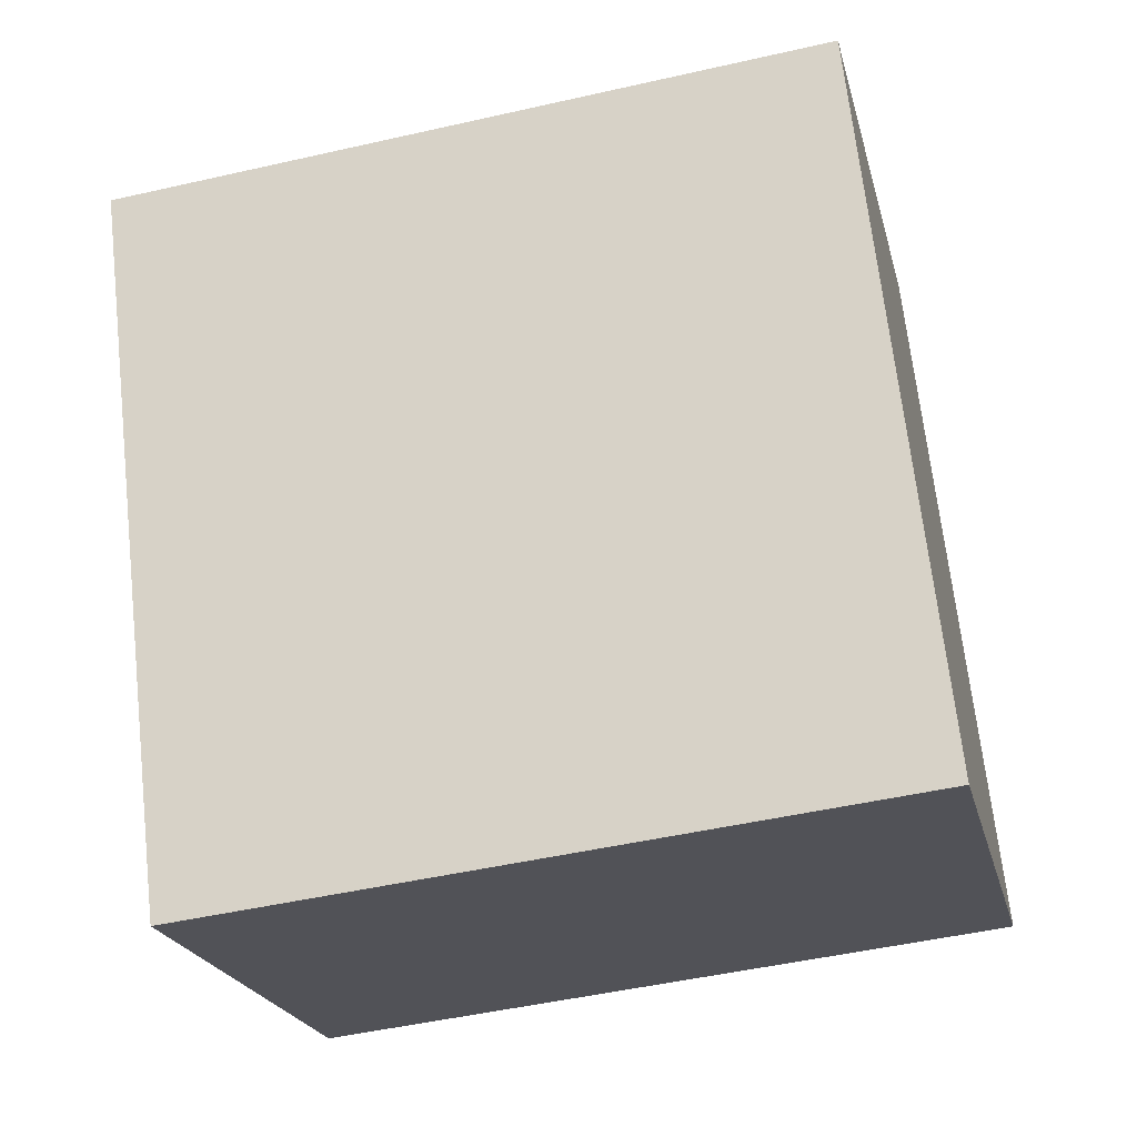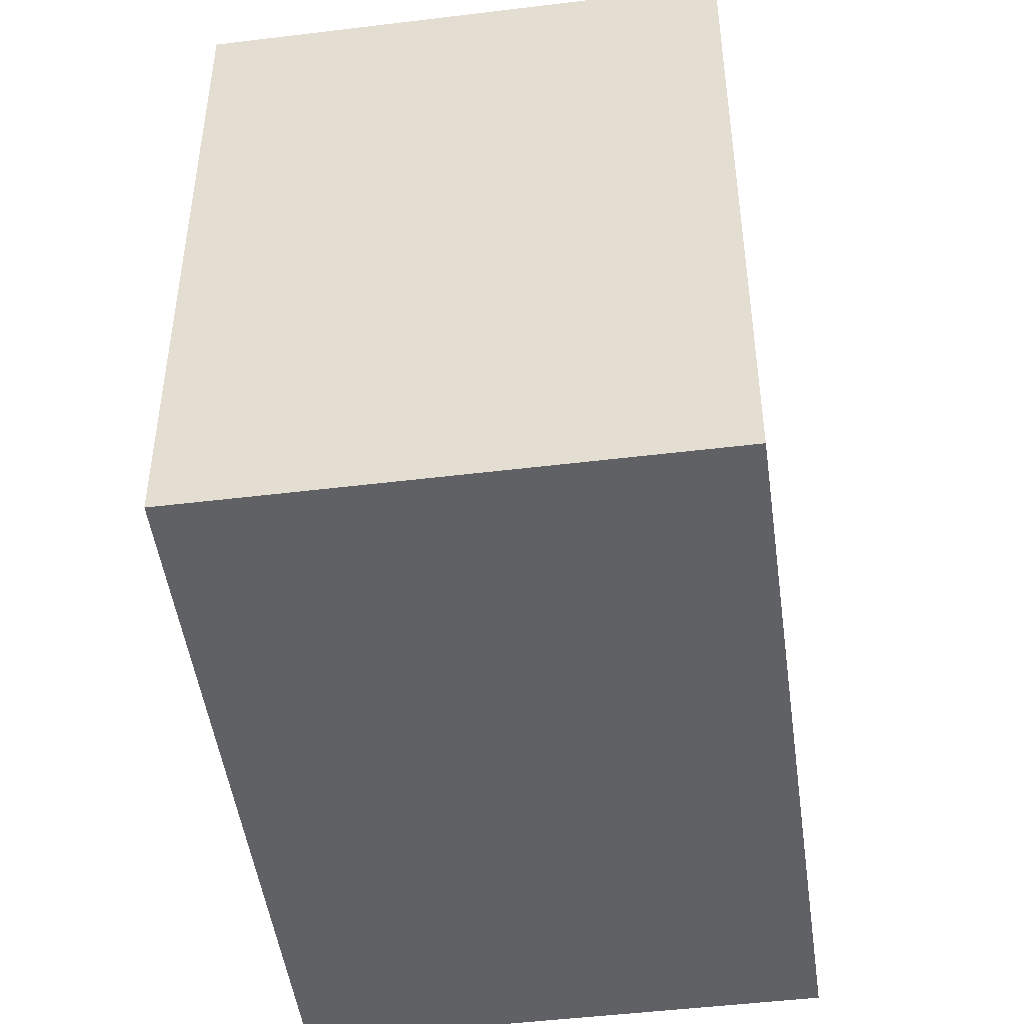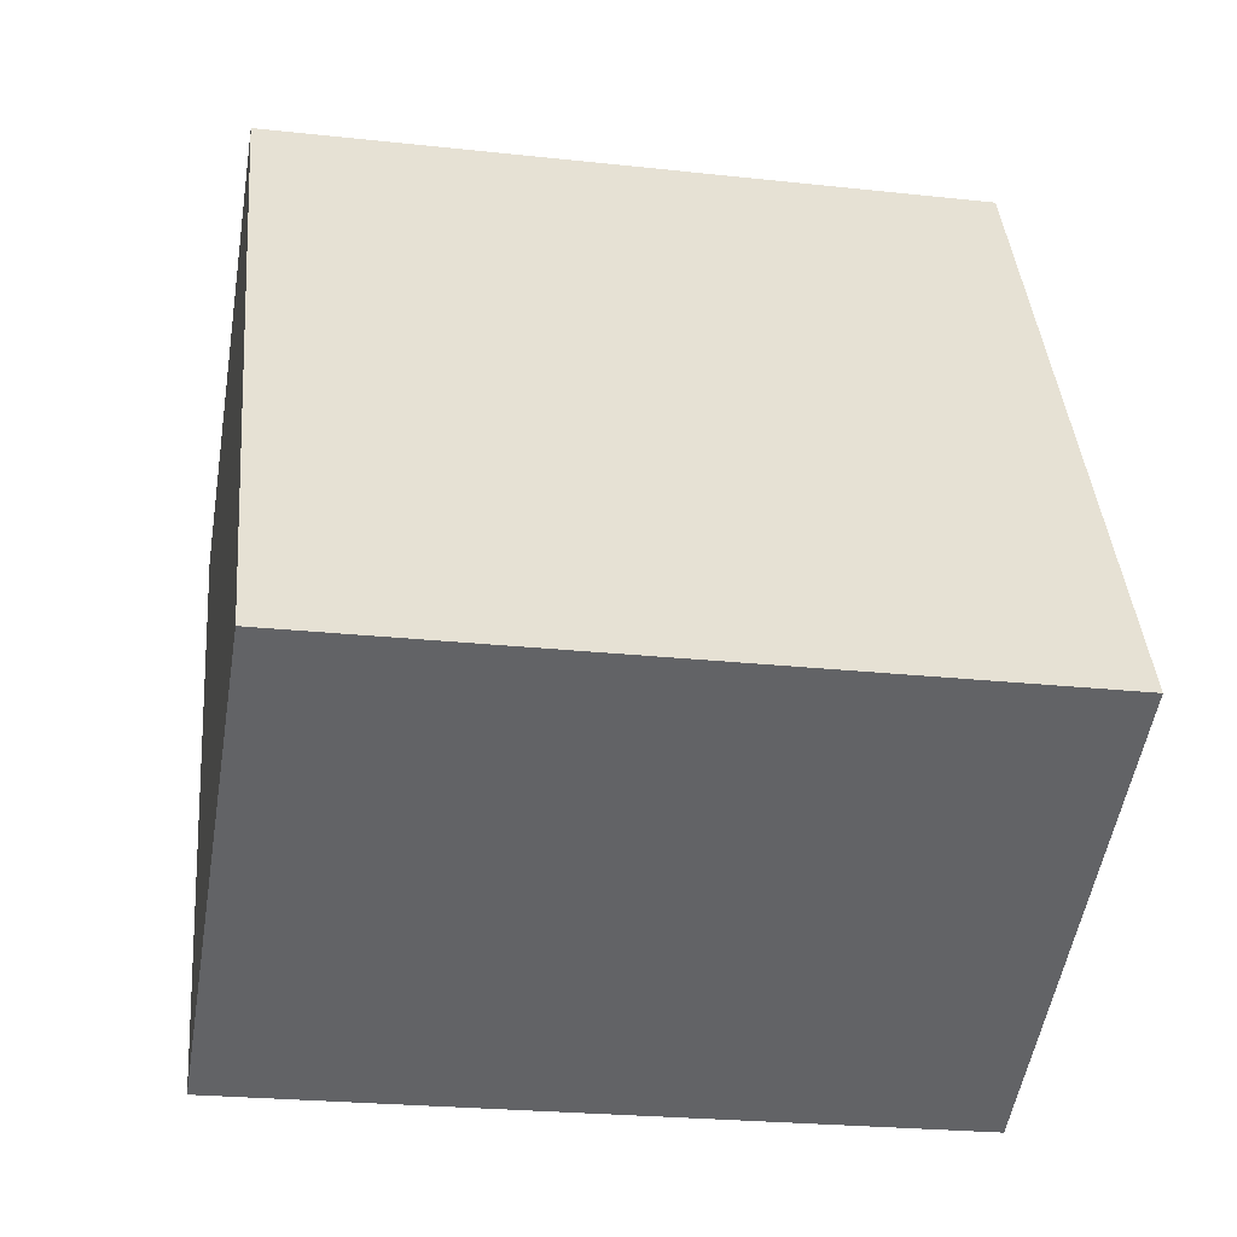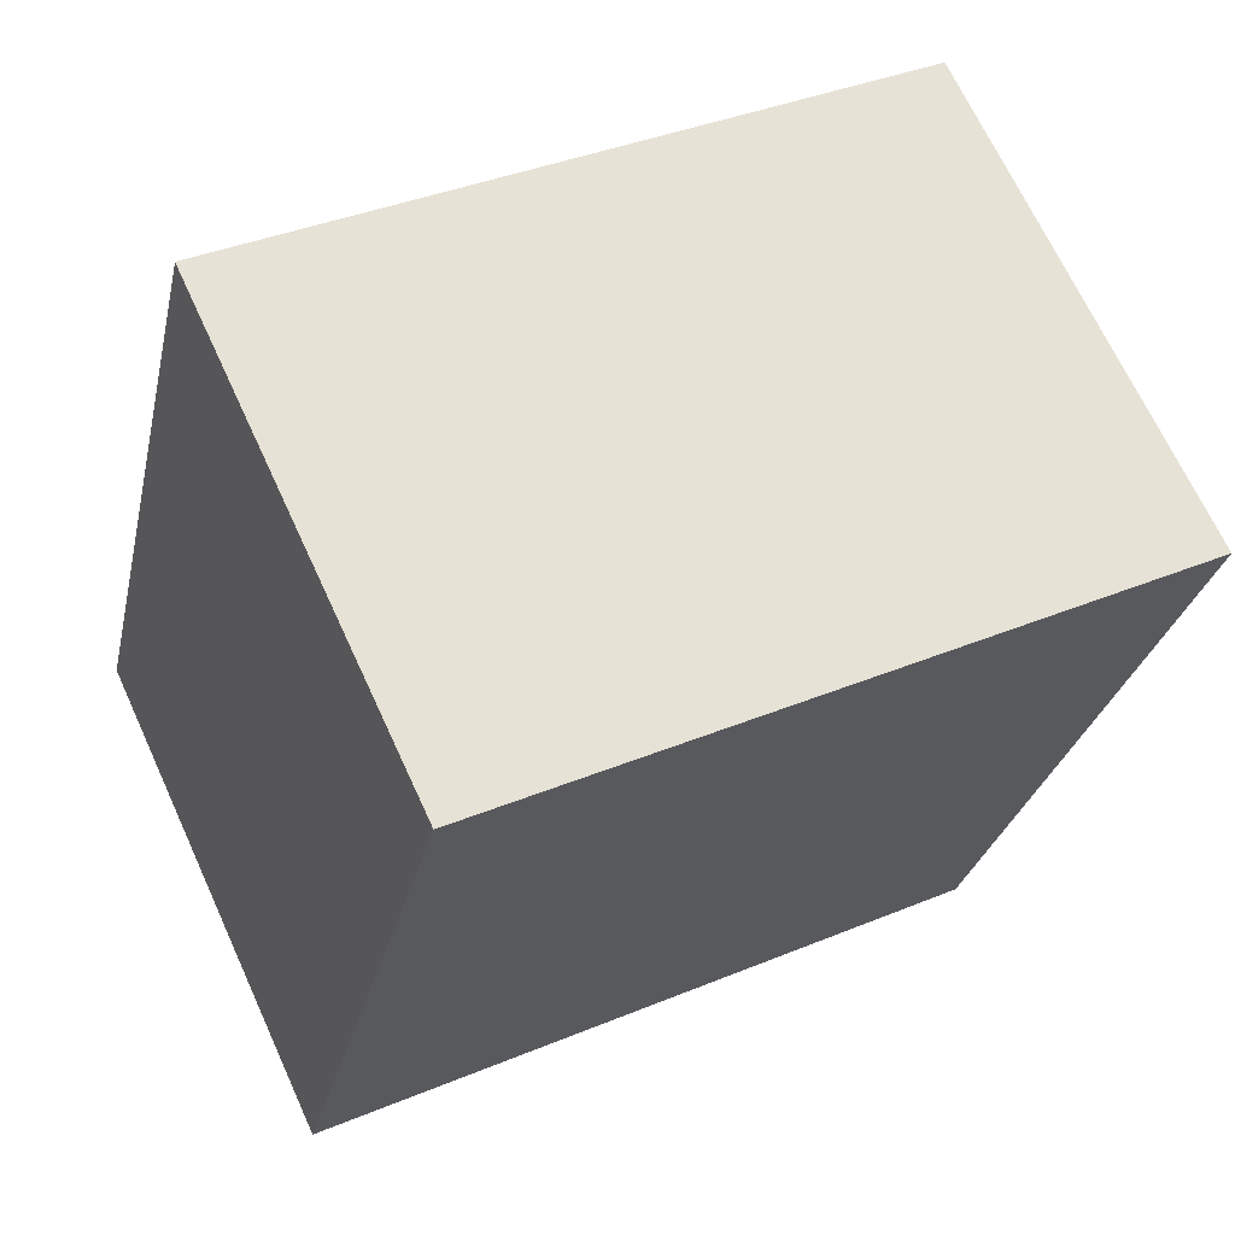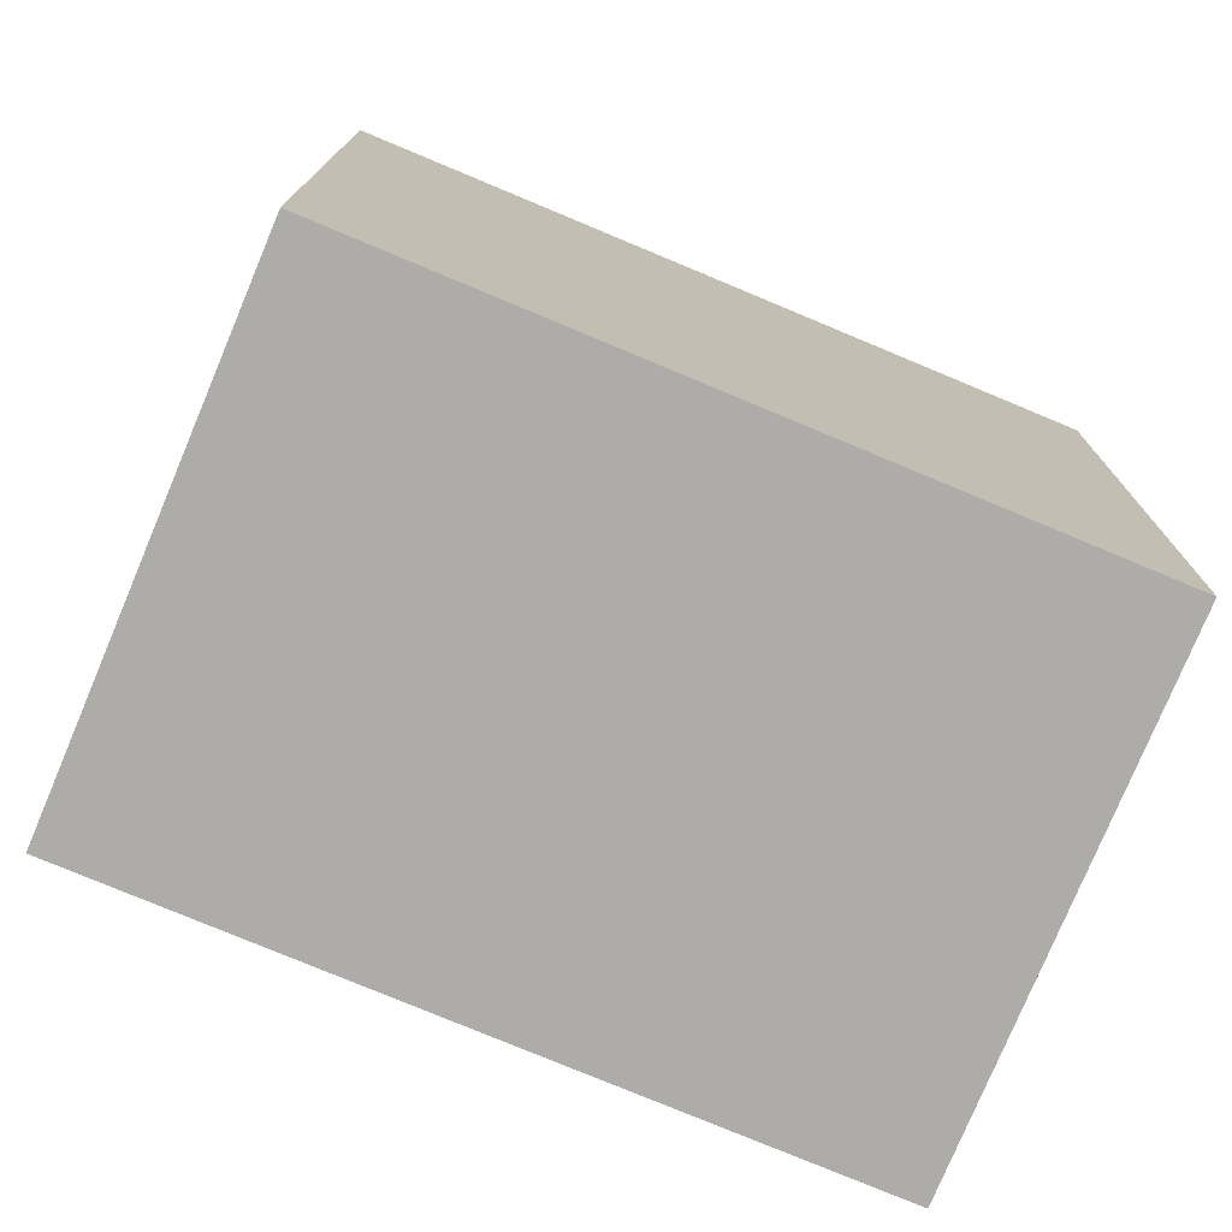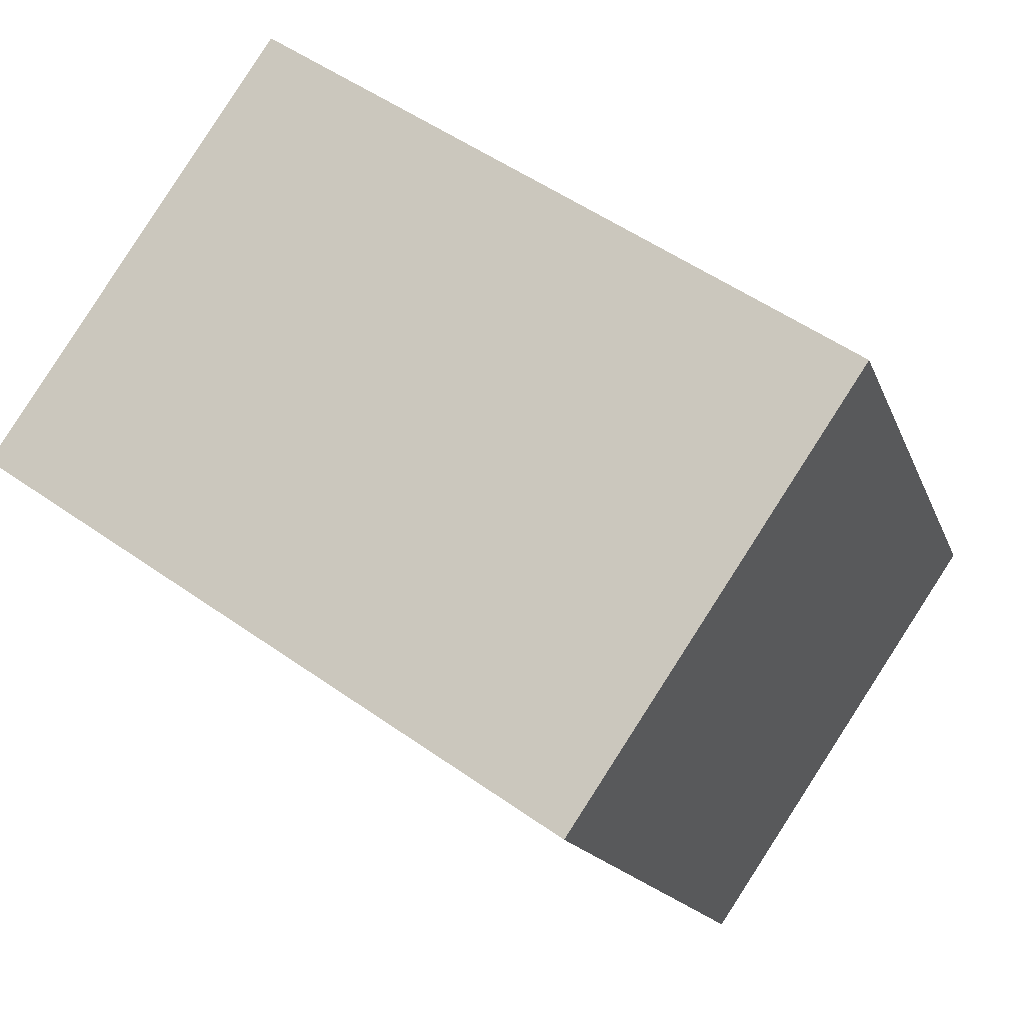
<metadata>
{"format":"obj","ext":"obj","renderer":"f3d","projection":"perspective","resolution":1024,"background":"white","views":[{"elev":-48.4,"azim":-75.7,"up":"+Z"},{"elev":-48.2,"azim":-19.0,"up":"+Y"},{"elev":-24.2,"azim":79.7,"up":"+Z"},{"elev":38.1,"azim":-117.8,"up":"+Z"},{"elev":-77.0,"azim":-139.5,"up":"+Y"},{"elev":52.4,"azim":-52.7,"up":"+Z"}]}
</metadata>
<code>
v  0.945 2.066 -1.871
v  1.324 2.066 0.669
v  2.269 2.066 -1.203
v  0 2.066 1.265e-16
v  2.269 7.366e-17 -1.203
v  0.945 1.146e-16 -1.871
v  0 0 0
v  1.324 -4.096e-17 0.669
g defaultobject
f 1 2 3
f 2 1 4
f 5 1 3
f 1 5 6
f 6 4 1
f 4 6 7
f 7 2 4
f 2 7 8
f 8 3 2
f 3 8 5
f 8 6 5
f 6 8 7

</code>
